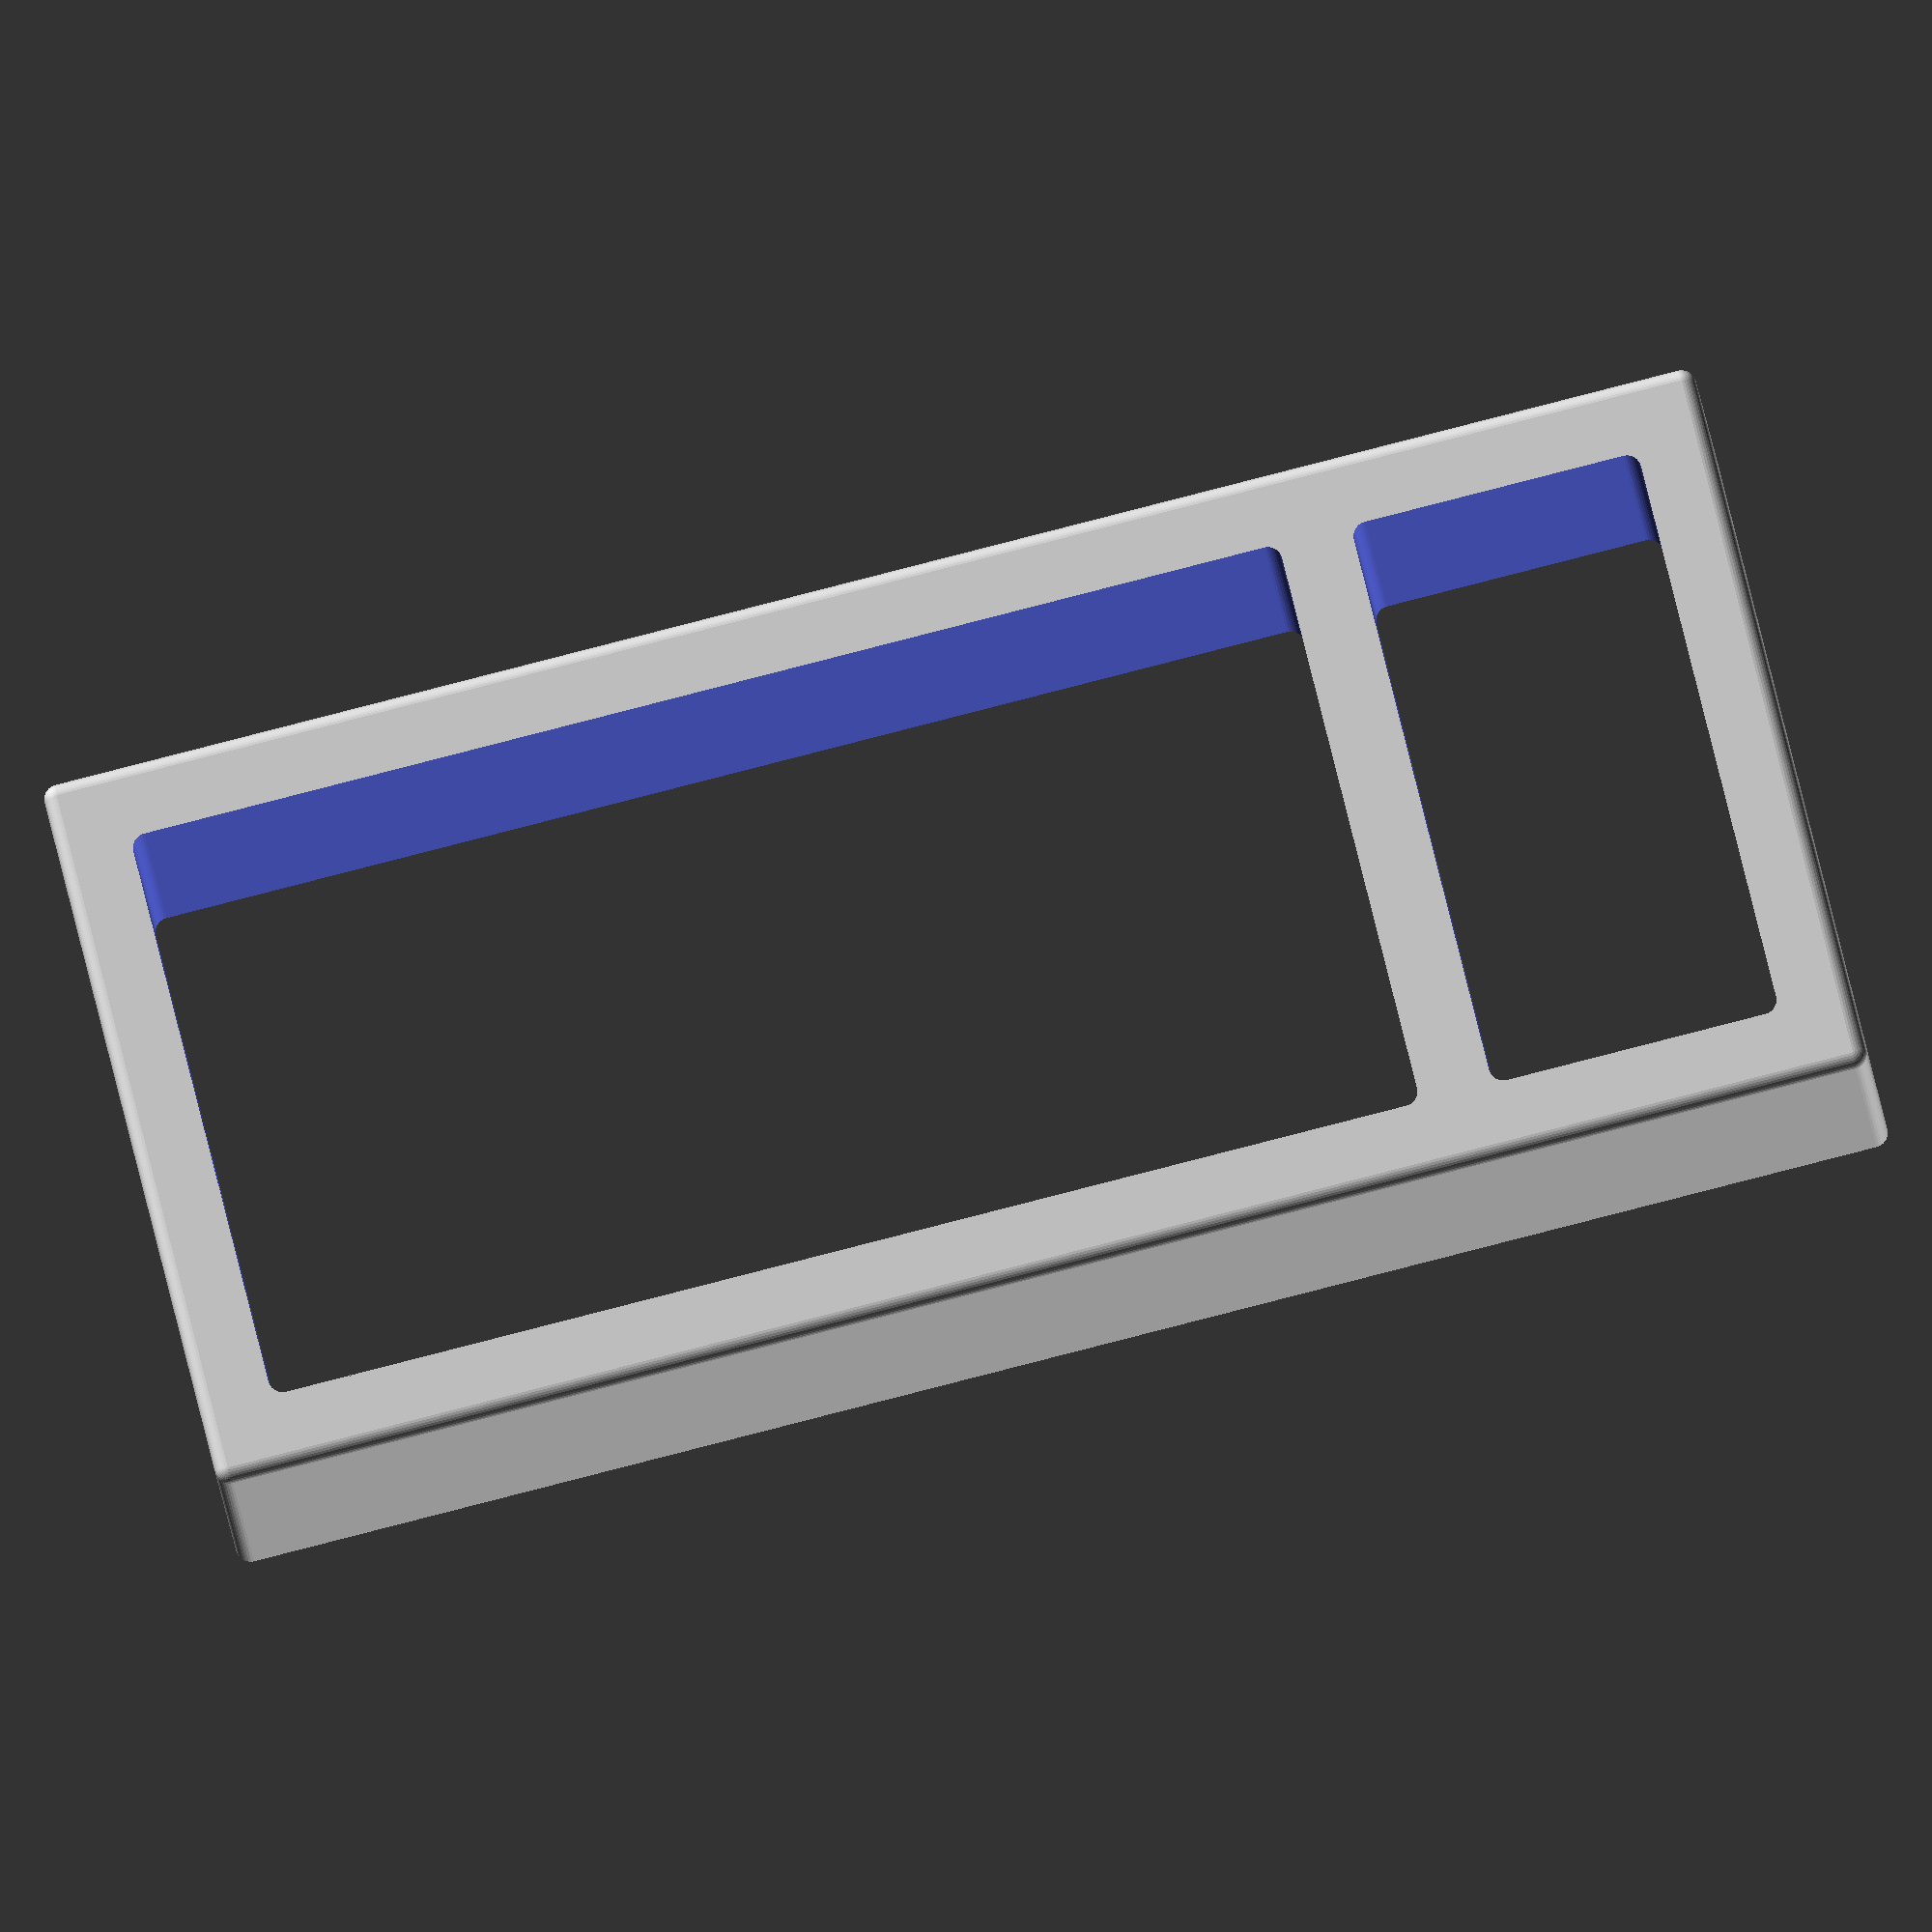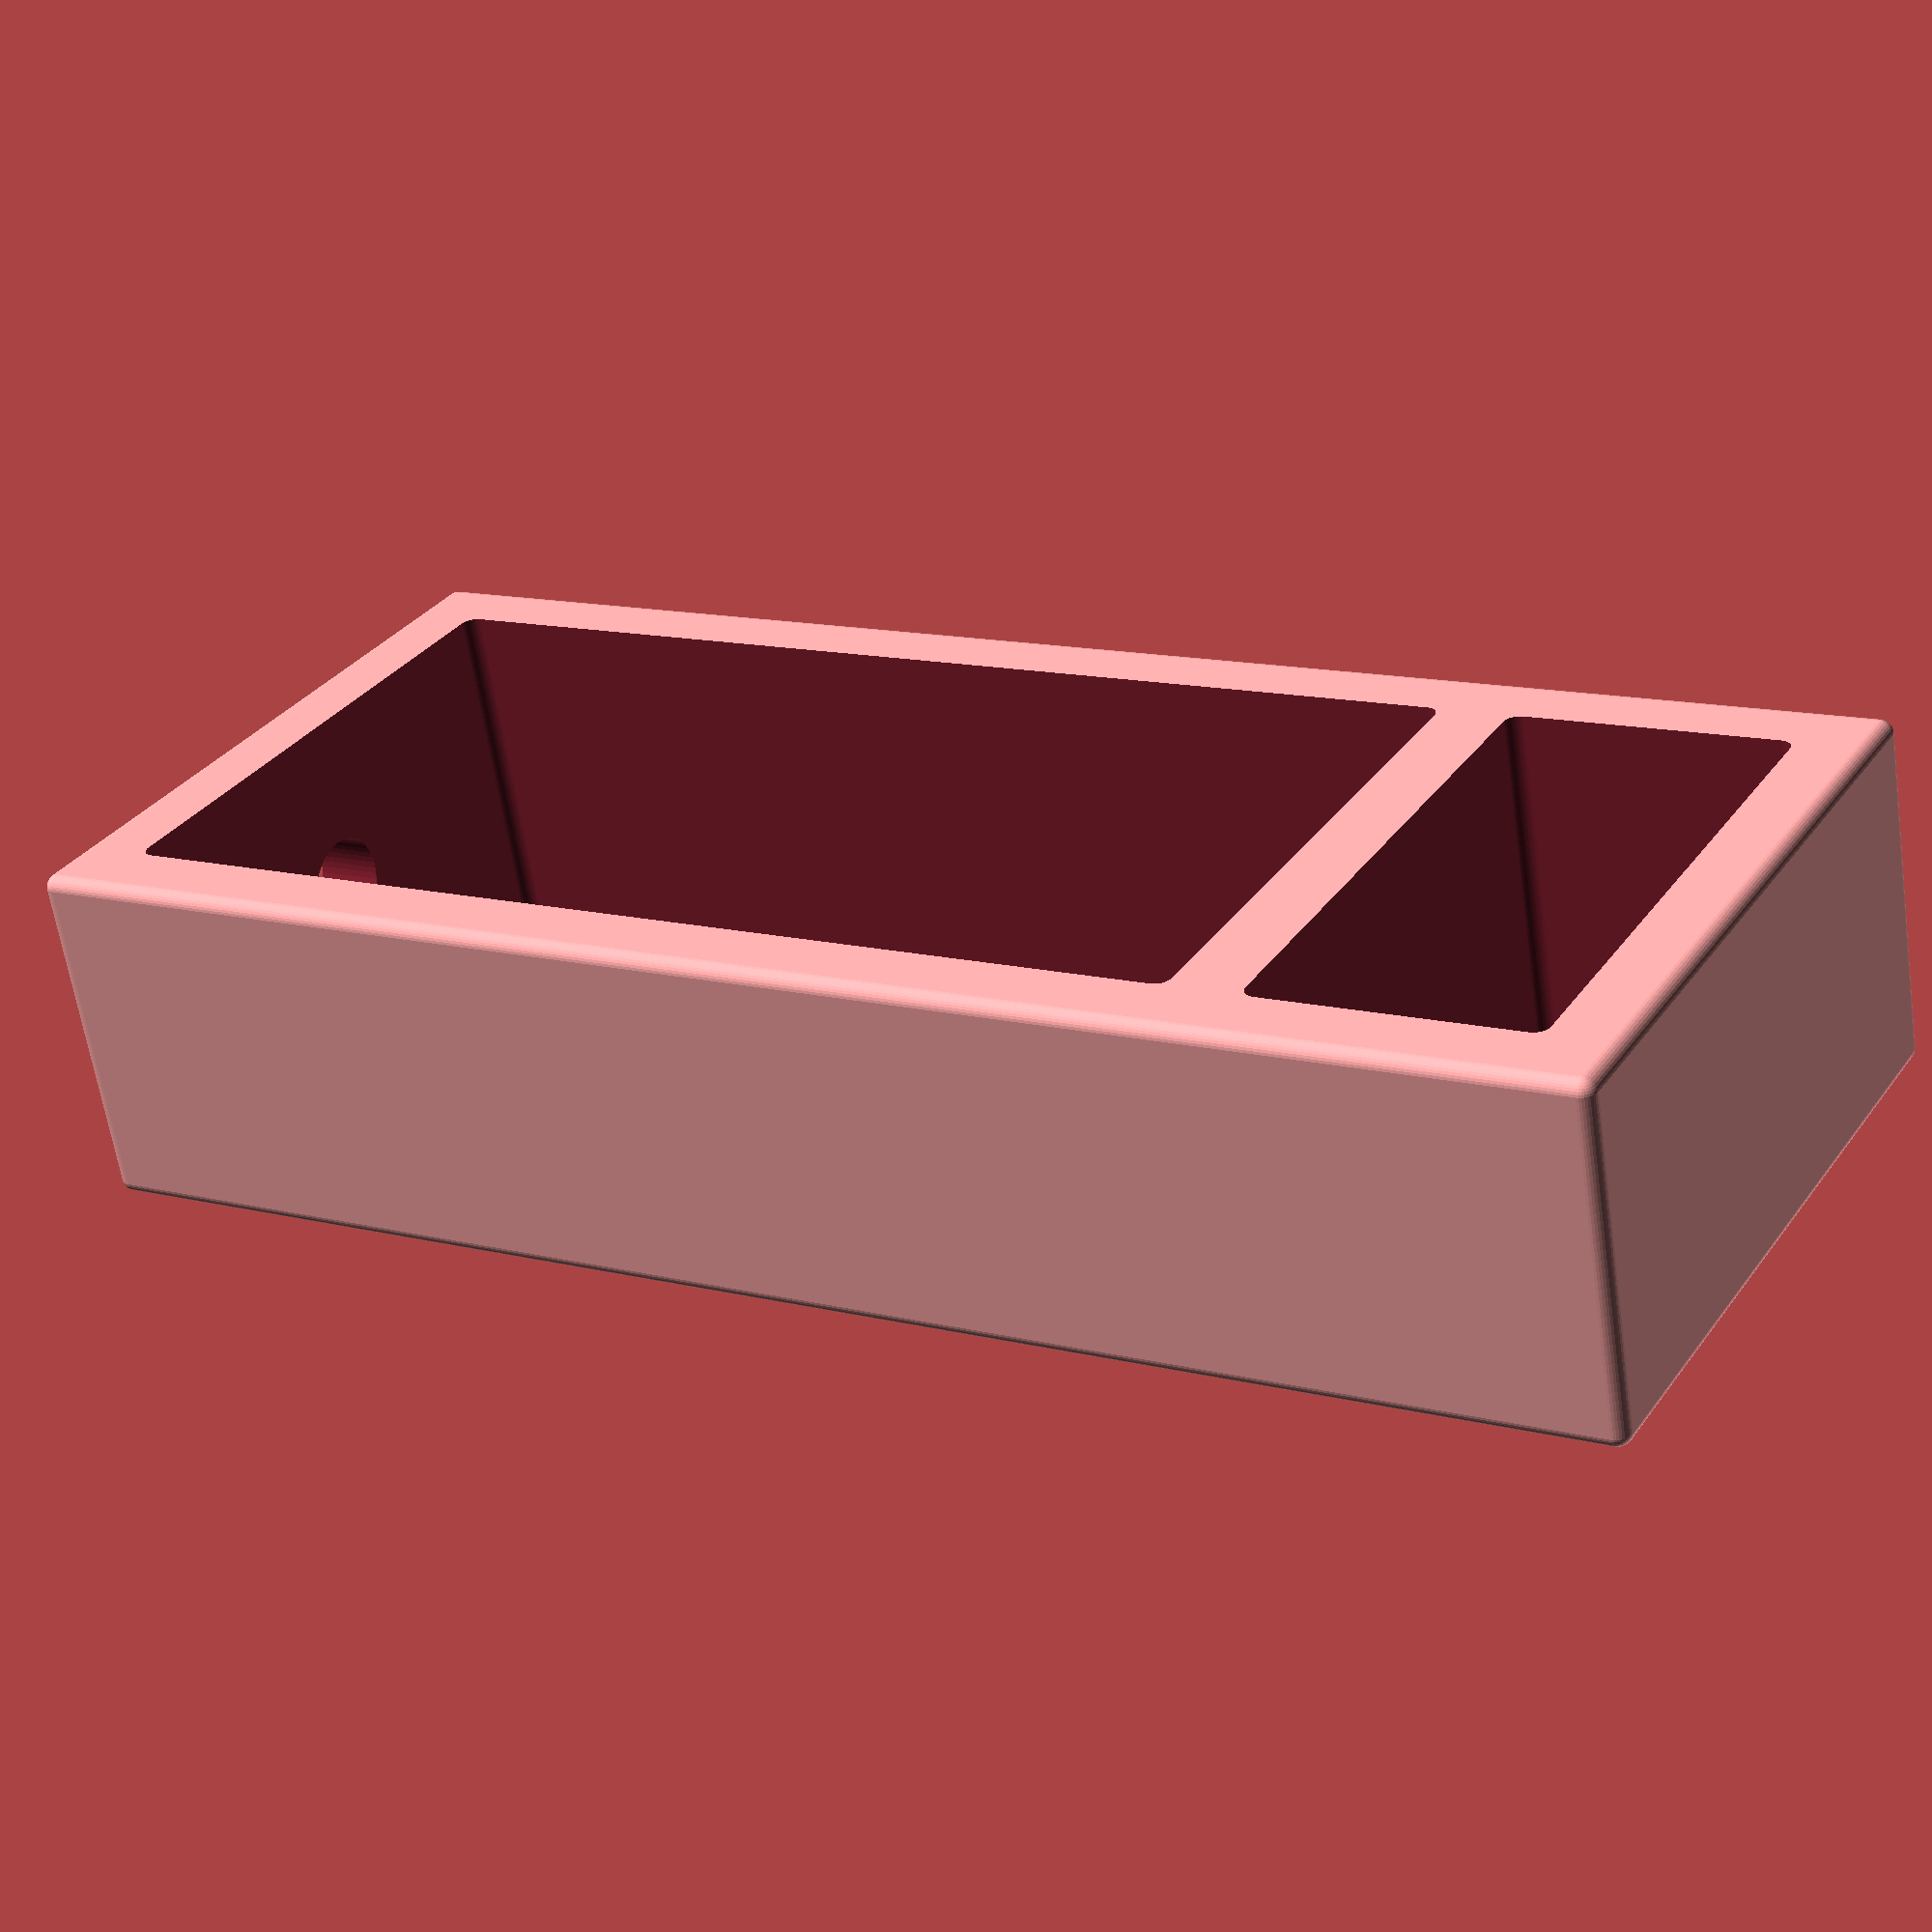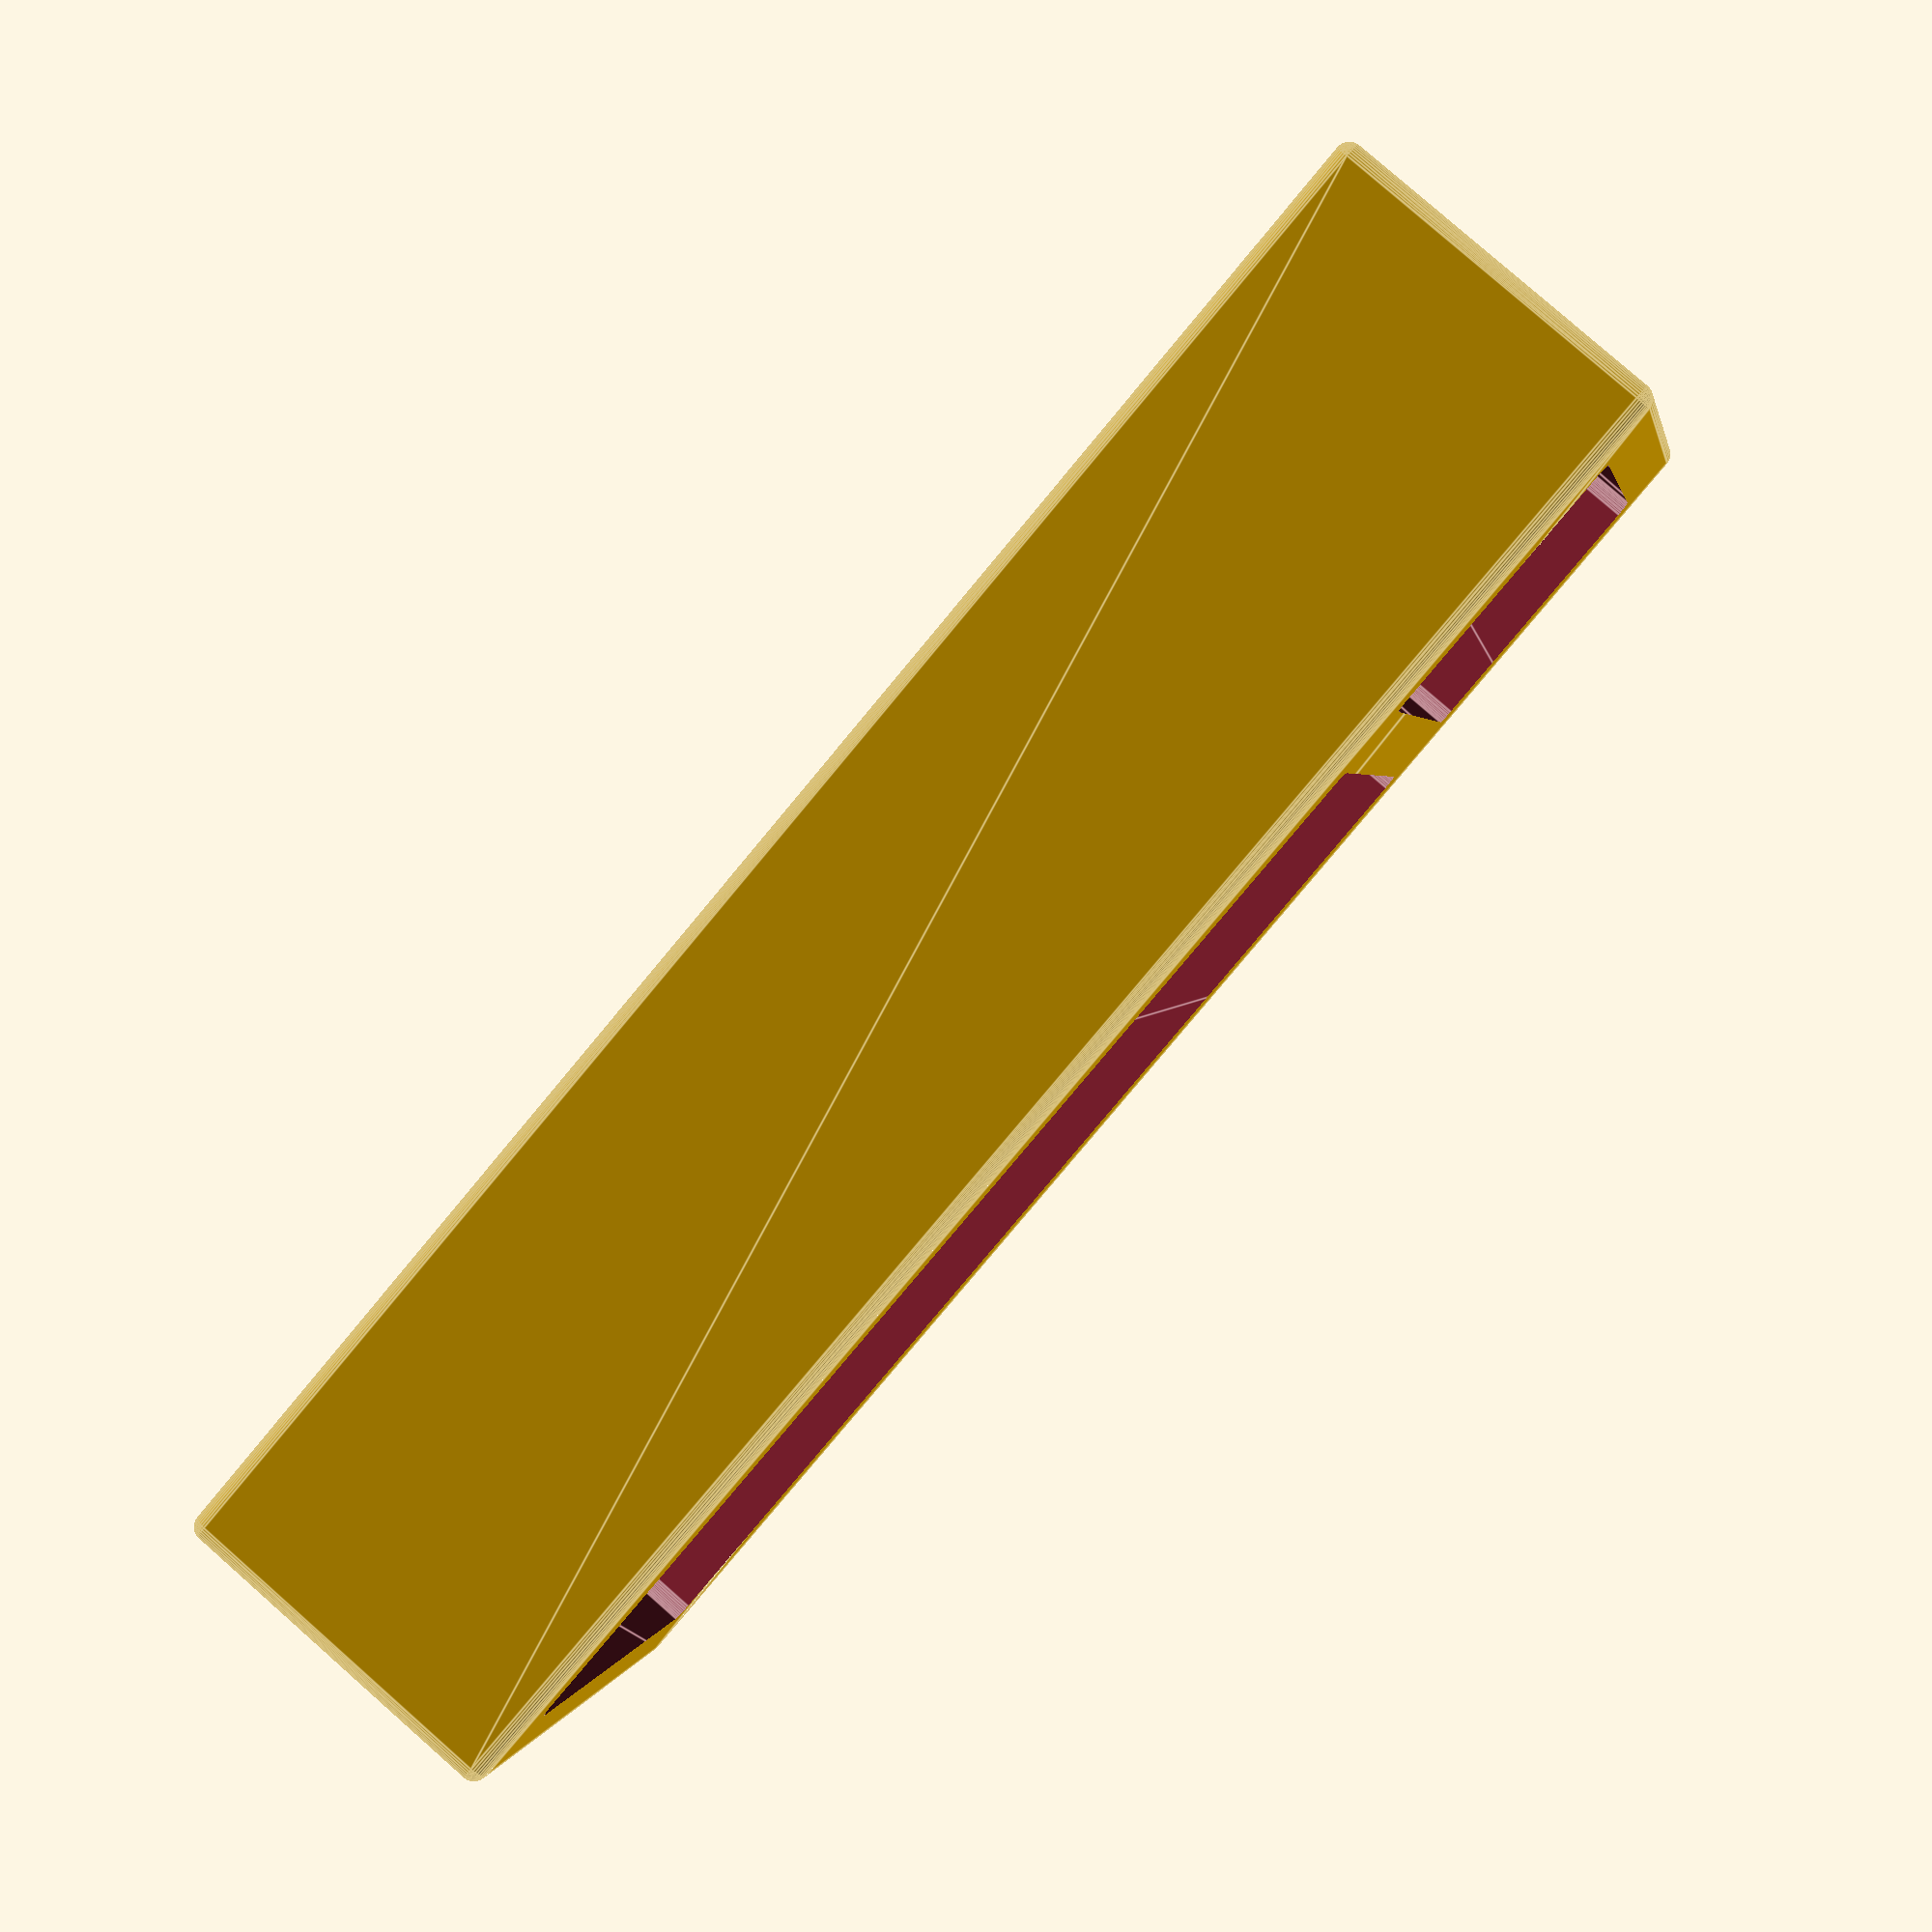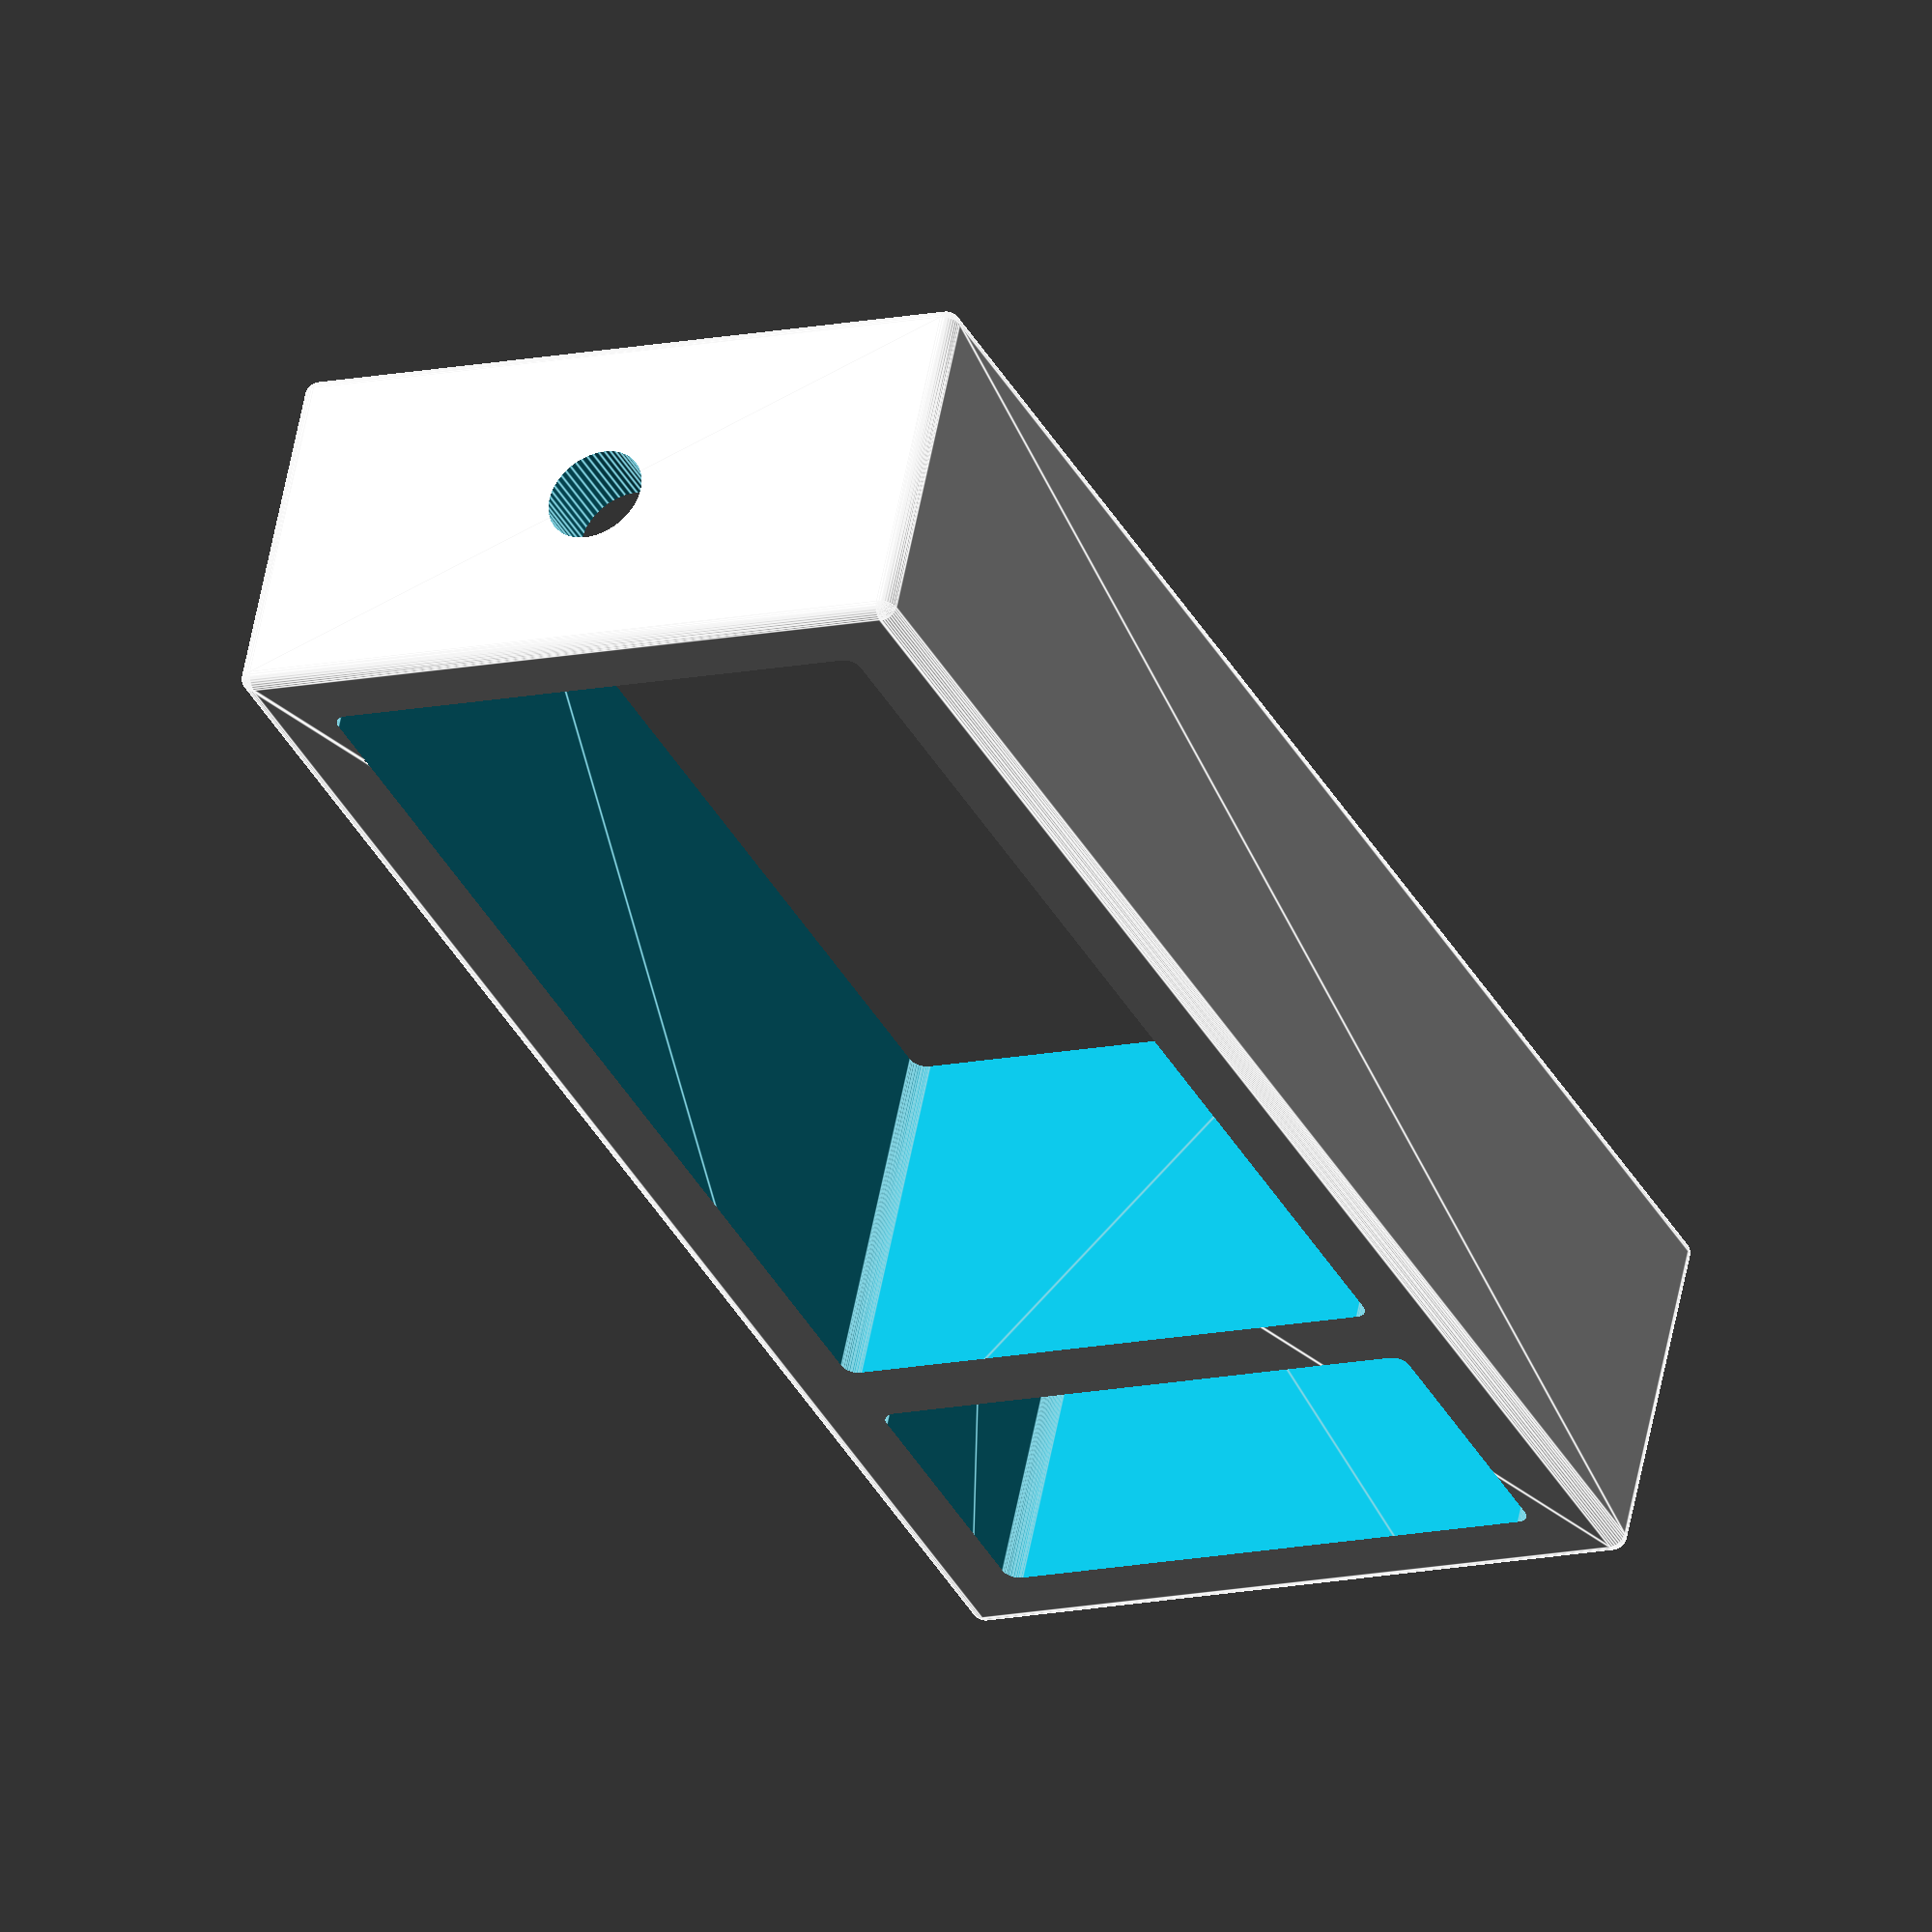
<openscad>
difference(){
    
    minkowski(){cube([113,48,23],true);sphere(r=1,$fn=36); };
    translate([115/2-15,0,0]){
        minkowski(){
                cube([18,38,50],true);
                sphere(r=1,$fn=36);
            }
            rotate([0,0,90]){cylinder(d=6.5, h=50);}
        }
        translate([-115/2+45,0,0]){
            minkowski(){
                cube([78,38,50],true);
                sphere(r=1,$fn=36);
                }
            }
    rotate([0,-90,0]){cylinder(d=7,h=100, $fn=50);}
}

</openscad>
<views>
elev=193.2 azim=13.9 roll=356.5 proj=o view=solid
elev=63.1 azim=150.3 roll=188.4 proj=p view=wireframe
elev=279.1 azim=194.5 roll=131.3 proj=p view=edges
elev=302.7 azim=63.7 roll=10.7 proj=o view=edges
</views>
